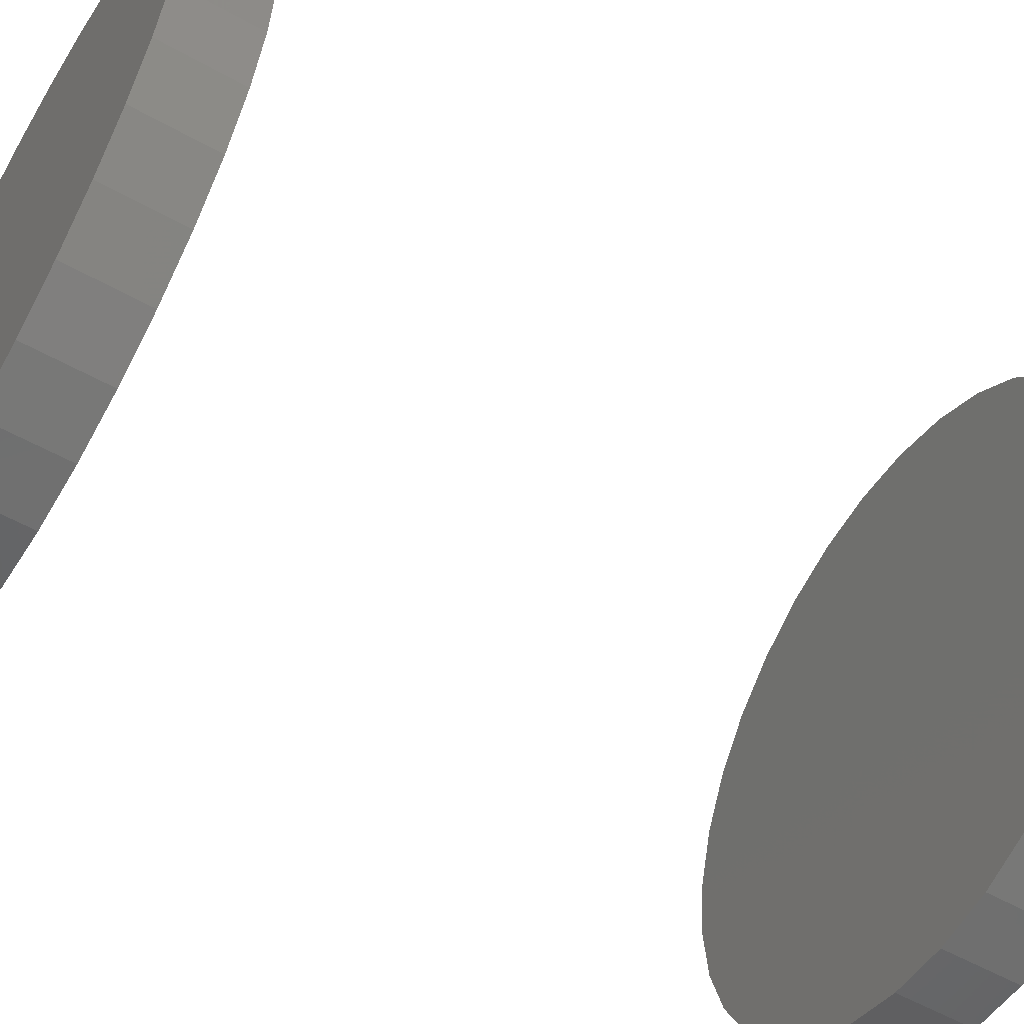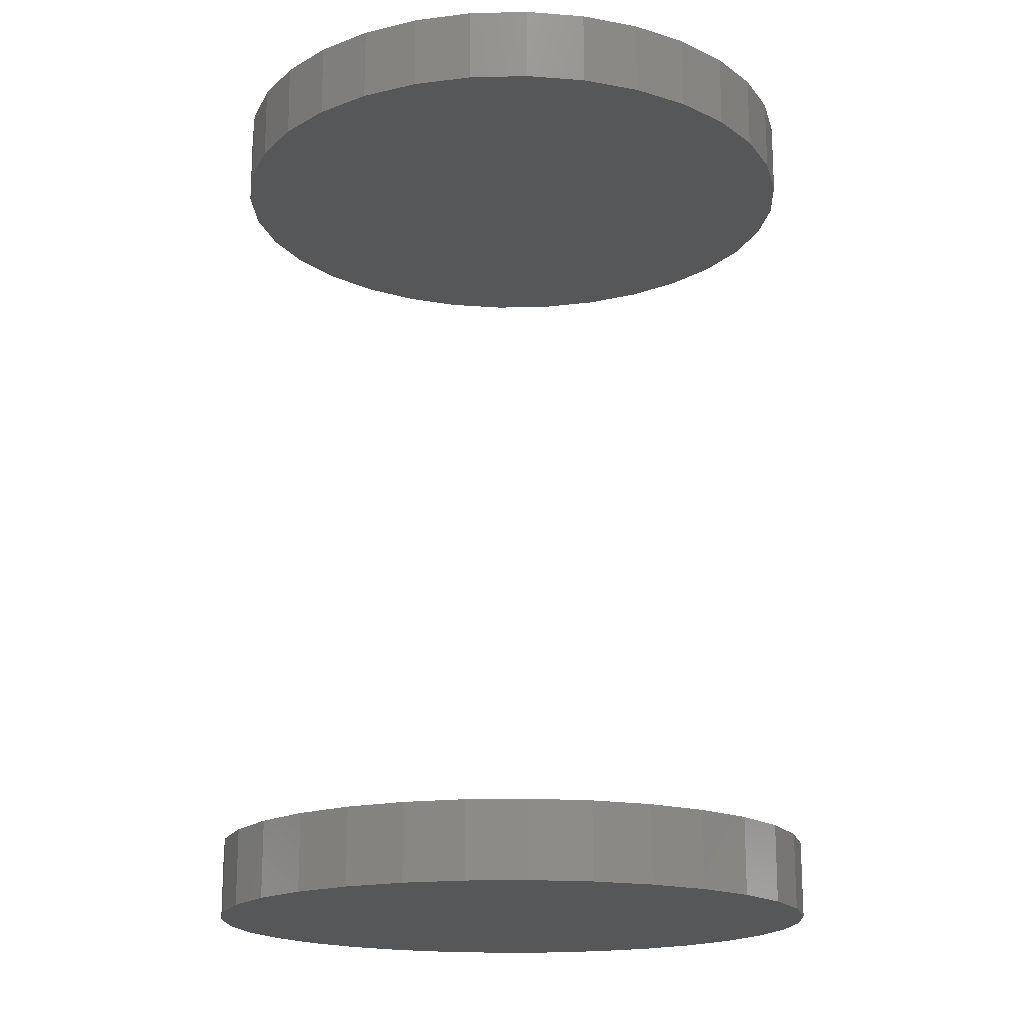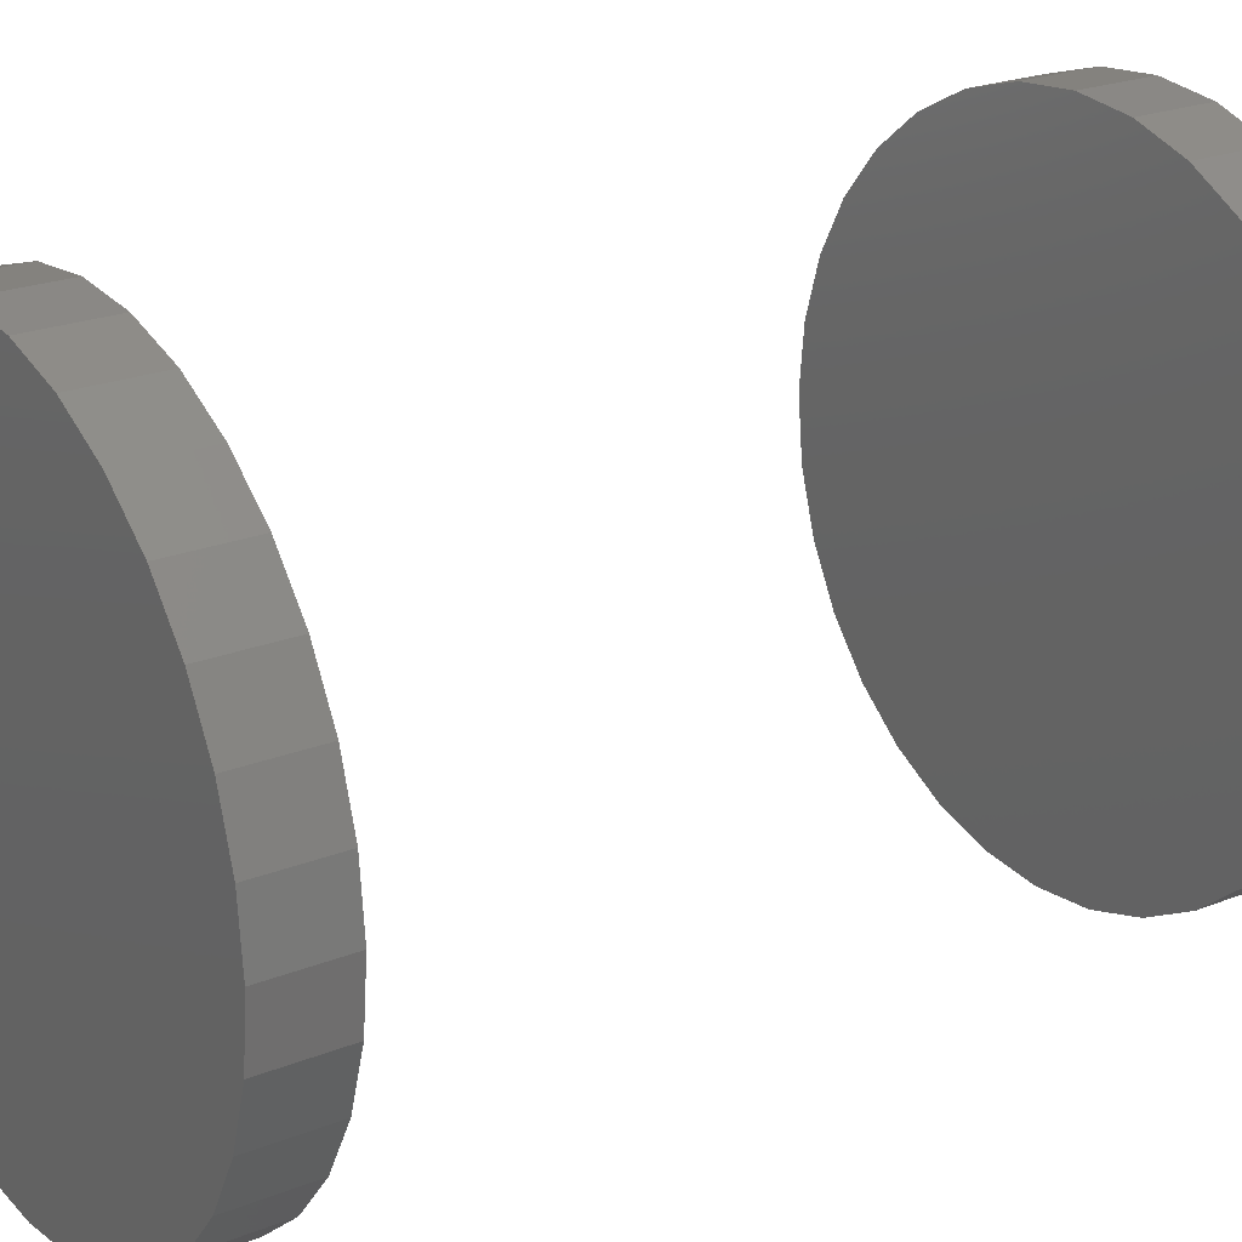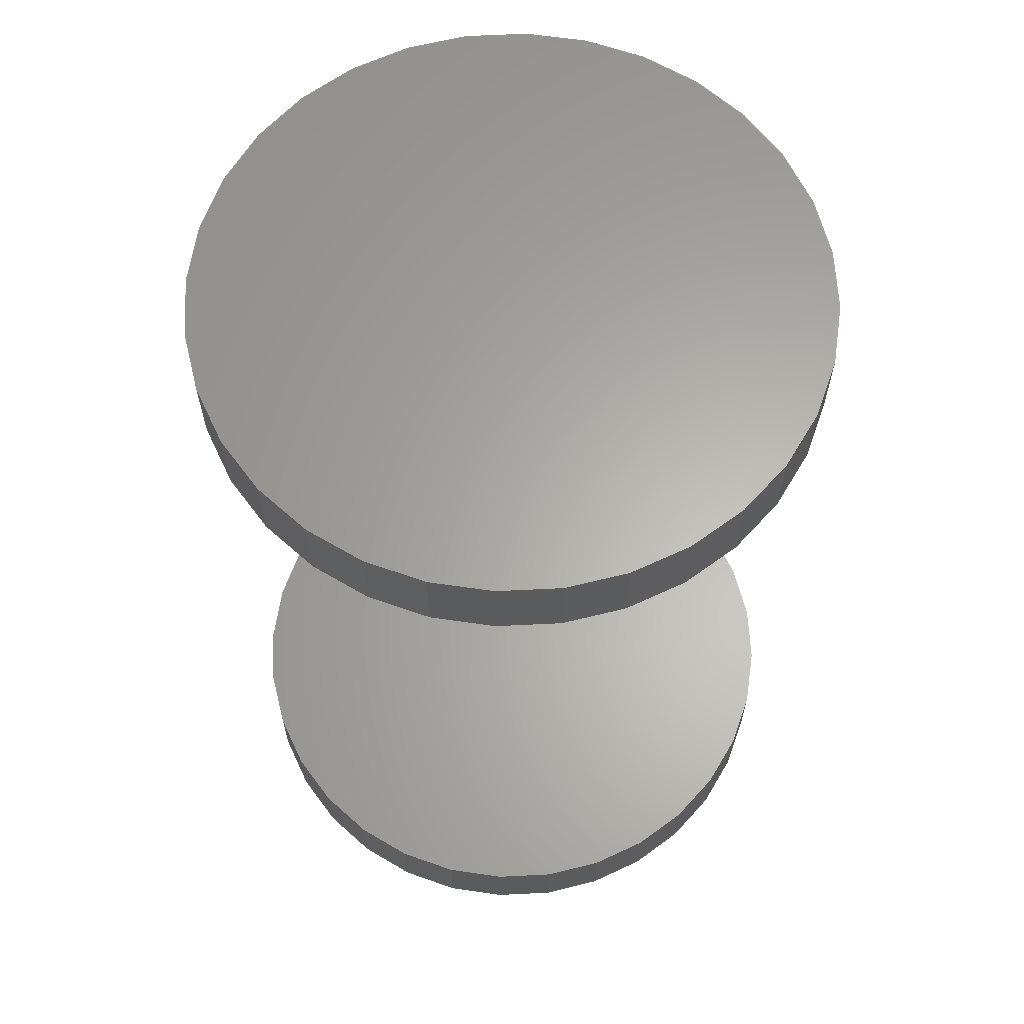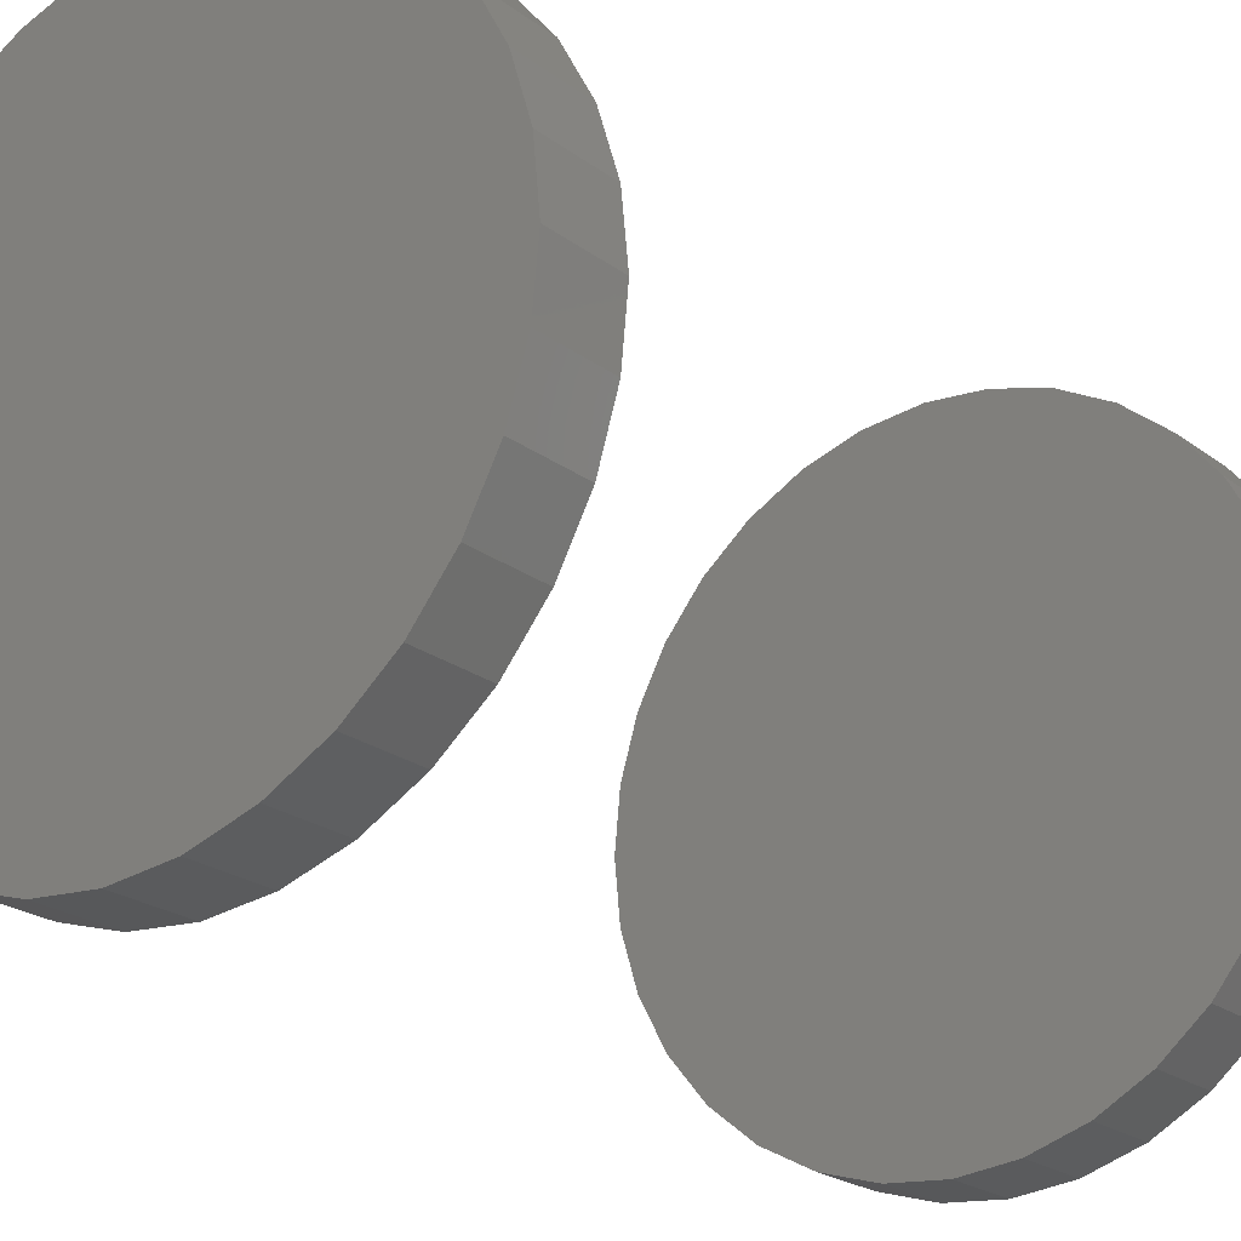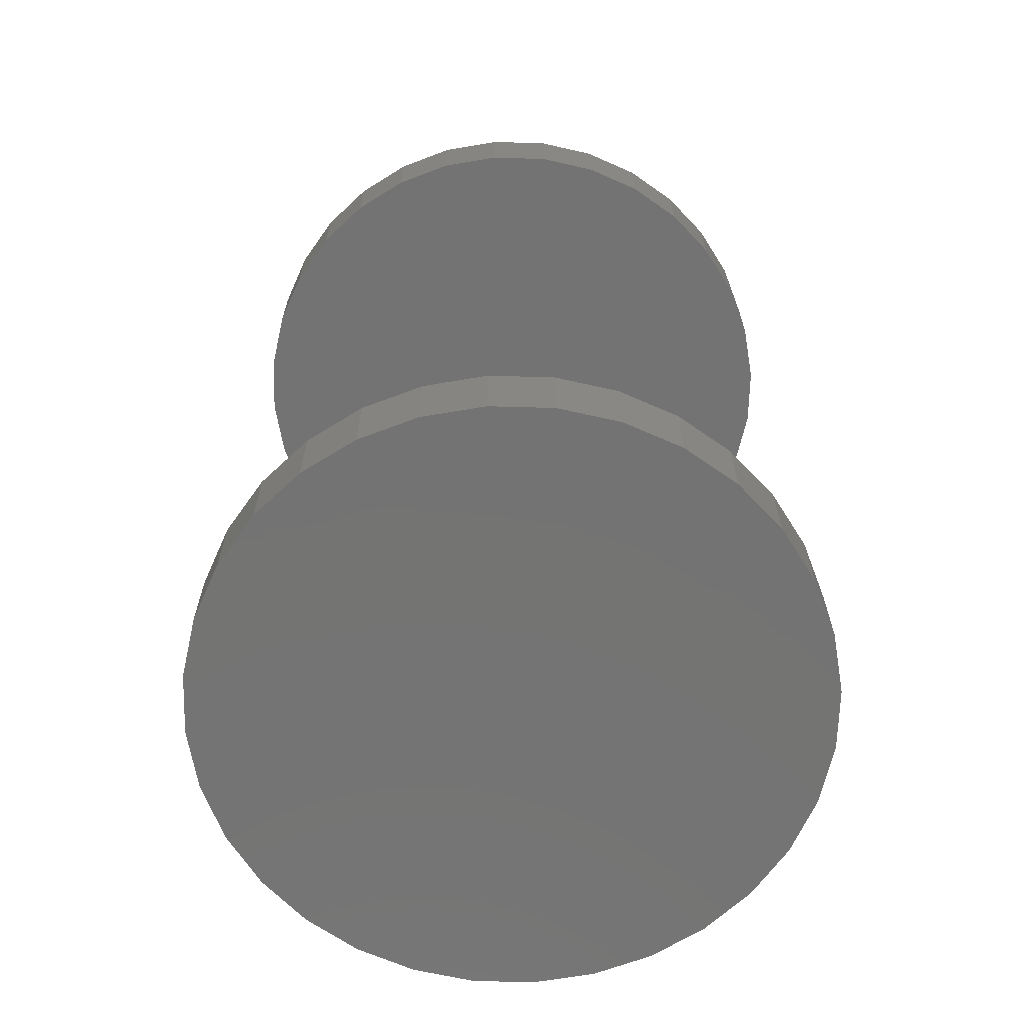
<metadata>
{"format":"stl","ext":"stl","renderer":"f3d","projection":"perspective","resolution":1024,"background":"white","views":[{"elev":-55.7,"azim":-120.6,"up":"+Y"},{"elev":-17.7,"azim":87.0,"up":"+Z"},{"elev":22.7,"azim":-124.4,"up":"+Y"},{"elev":63.3,"azim":-143.5,"up":"+Z"},{"elev":-22.6,"azim":-141.6,"up":"+Y"},{"elev":-65.8,"azim":-52.2,"up":"+Z"}]}
</metadata>
<code>
# stl→obj: 128 verts, 248 faces
v 0.5921 0.1263 0.08594
v 0.5921 0.1263 0.09375
v 0.5927 0.1325 0.08594
v 0.5927 0.1325 0.09375
v 0.5945 0.1384 0.08594
v 0.5945 0.1384 0.09375
v 0.5974 0.1439 0.08594
v 0.5974 0.1439 0.09375
v 0.6014 0.1486 0.08594
v 0.6014 0.1486 0.09375
v 0.6061 0.1526 0.08594
v 0.6061 0.1526 0.09375
v 0.6116 0.1555 0.08594
v 0.6116 0.1555 0.09375
v 0.6175 0.1573 0.08594
v 0.6175 0.1573 0.09375
v 0.6237 0.1579 0.08594
v 0.6237 0.1579 0.09375
v 0.6298 0.1573 0.08594
v 0.6298 0.1573 0.09375
v 0.6358 0.1555 0.08594
v 0.6358 0.1555 0.09375
v 0.6412 0.1526 0.08594
v 0.6412 0.1526 0.09375
v 0.646 0.1486 0.08594
v 0.646 0.1486 0.09375
v 0.6499 0.1439 0.08594
v 0.6499 0.1439 0.09375
v 0.6529 0.1384 0.08594
v 0.6529 0.1384 0.09375
v 0.6547 0.1325 0.08594
v 0.6547 0.1325 0.09375
v 0.6553 0.1263 0.08594
v 0.6553 0.1263 0.09375
v 0.5921 0.1263 0
v 0.5921 0.1263 0.007812
v 0.5927 0.1325 0
v 0.5927 0.1325 0.007812
v 0.5945 0.1384 0
v 0.5945 0.1384 0.007812
v 0.5974 0.1439 0
v 0.5974 0.1439 0.007812
v 0.6014 0.1486 0
v 0.6014 0.1486 0.007812
v 0.6061 0.1526 0
v 0.6061 0.1526 0.007812
v 0.6116 0.1555 0
v 0.6116 0.1555 0.007812
v 0.6175 0.1573 0
v 0.6175 0.1573 0.007812
v 0.6237 0.1579 0
v 0.6237 0.1579 0.007812
v 0.6298 0.1573 0
v 0.6298 0.1573 0.007812
v 0.6358 0.1555 0
v 0.6358 0.1555 0.007812
v 0.6412 0.1526 0
v 0.6412 0.1526 0.007812
v 0.646 0.1486 0
v 0.646 0.1486 0.007812
v 0.6499 0.1439 0
v 0.6499 0.1439 0.007812
v 0.6529 0.1384 0
v 0.6529 0.1384 0.007812
v 0.6547 0.1325 0
v 0.6547 0.1325 0.007812
v 0.6553 0.1263 0
v 0.6553 0.1263 0.007812
v 0.6547 0.1202 0.08594
v 0.6547 0.1202 0.09375
v 0.6529 0.1142 0.08594
v 0.6529 0.1142 0.09375
v 0.6499 0.1088 0.08594
v 0.6499 0.1088 0.09375
v 0.646 0.104 0.08594
v 0.646 0.104 0.09375
v 0.6412 0.1001 0.08594
v 0.6412 0.1001 0.09375
v 0.6358 0.09714 0.08594
v 0.6358 0.09714 0.09375
v 0.6298 0.09534 0.08594
v 0.6298 0.09534 0.09375
v 0.6237 0.09474 0.08594
v 0.6237 0.09474 0.09375
v 0.6175 0.09534 0.08594
v 0.6175 0.09534 0.09375
v 0.6116 0.09714 0.08594
v 0.6116 0.09714 0.09375
v 0.6061 0.1001 0.08594
v 0.6061 0.1001 0.09375
v 0.6014 0.104 0.08594
v 0.6014 0.104 0.09375
v 0.5974 0.1088 0.08594
v 0.5974 0.1088 0.09375
v 0.5945 0.1142 0.08594
v 0.5945 0.1142 0.09375
v 0.5927 0.1202 0.08594
v 0.5927 0.1202 0.09375
v 0.6547 0.1202 0
v 0.6547 0.1202 0.007812
v 0.6529 0.1142 0
v 0.6529 0.1142 0.007812
v 0.6499 0.1088 0
v 0.6499 0.1088 0.007812
v 0.646 0.104 0
v 0.646 0.104 0.007812
v 0.6412 0.1001 0
v 0.6412 0.1001 0.007812
v 0.6358 0.09714 0
v 0.6358 0.09714 0.007812
v 0.6298 0.09534 0
v 0.6298 0.09534 0.007812
v 0.6237 0.09474 0
v 0.6237 0.09474 0.007812
v 0.6175 0.09534 0
v 0.6175 0.09534 0.007812
v 0.6116 0.09714 0
v 0.6116 0.09714 0.007812
v 0.6061 0.1001 0
v 0.6061 0.1001 0.007812
v 0.6014 0.104 0
v 0.6014 0.104 0.007812
v 0.5974 0.1088 0
v 0.5974 0.1088 0.007812
v 0.5945 0.1142 0
v 0.5945 0.1142 0.007812
v 0.5927 0.1202 0
v 0.5927 0.1202 0.007812
f 1 2 3
f 3 2 4
f 3 4 5
f 5 4 6
f 5 6 7
f 7 6 8
f 7 8 9
f 9 8 10
f 9 10 11
f 11 10 12
f 11 12 13
f 13 12 14
f 13 14 15
f 15 14 16
f 15 16 17
f 17 16 18
f 17 18 19
f 19 18 20
f 19 20 21
f 21 20 22
f 21 22 23
f 23 22 24
f 23 24 25
f 25 24 26
f 25 26 27
f 27 26 28
f 27 28 29
f 29 28 30
f 29 30 31
f 31 30 32
f 31 32 33
f 33 32 34
f 35 36 37
f 37 36 38
f 37 38 39
f 39 38 40
f 39 40 41
f 41 40 42
f 41 42 43
f 43 42 44
f 43 44 45
f 45 44 46
f 45 46 47
f 47 46 48
f 47 48 49
f 49 48 50
f 49 50 51
f 51 50 52
f 51 52 53
f 53 52 54
f 53 54 55
f 55 54 56
f 55 56 57
f 57 56 58
f 57 58 59
f 59 58 60
f 59 60 61
f 61 60 62
f 61 62 63
f 63 62 64
f 63 64 65
f 65 64 66
f 65 66 67
f 67 66 68
f 33 34 69
f 69 34 70
f 69 70 71
f 71 70 72
f 71 72 73
f 73 72 74
f 73 74 75
f 75 74 76
f 75 76 77
f 77 76 78
f 77 78 79
f 79 78 80
f 79 80 81
f 81 80 82
f 81 82 83
f 83 82 84
f 83 84 85
f 85 84 86
f 85 86 87
f 87 86 88
f 87 88 89
f 89 88 90
f 89 90 91
f 91 90 92
f 91 92 93
f 93 92 94
f 93 94 95
f 95 94 96
f 95 96 97
f 97 96 98
f 97 98 1
f 1 98 2
f 67 68 99
f 99 68 100
f 99 100 101
f 101 100 102
f 101 102 103
f 103 102 104
f 103 104 105
f 105 104 106
f 105 106 107
f 107 106 108
f 107 108 109
f 109 108 110
f 109 110 111
f 111 110 112
f 111 112 113
f 113 112 114
f 113 114 115
f 115 114 116
f 115 116 117
f 117 116 118
f 117 118 119
f 119 118 120
f 119 120 121
f 121 120 122
f 121 122 123
f 123 122 124
f 123 124 125
f 125 124 126
f 125 126 127
f 127 126 128
f 127 128 35
f 35 128 36
f 52 50 48
f 54 52 48
f 54 48 56
f 56 48 46
f 56 46 58
f 58 46 44
f 58 44 60
f 60 44 42
f 60 42 62
f 62 42 40
f 62 40 64
f 64 40 38
f 64 38 66
f 100 126 102
f 102 126 124
f 102 124 104
f 104 124 122
f 104 122 106
f 106 122 120
f 106 120 108
f 108 120 118
f 108 118 110
f 110 118 116
f 110 116 114
f 110 114 112
f 66 38 68
f 68 38 36
f 68 36 100
f 100 36 128
f 100 128 126
f 13 15 17
f 13 17 19
f 21 13 19
f 11 13 21
f 23 11 21
f 9 11 23
f 25 9 23
f 7 9 25
f 27 7 25
f 5 7 27
f 29 5 27
f 3 5 29
f 31 3 29
f 71 95 69
f 93 95 71
f 73 93 71
f 91 93 73
f 75 91 73
f 89 91 75
f 77 89 75
f 87 89 77
f 79 87 77
f 85 87 79
f 83 85 79
f 81 83 79
f 95 97 69
f 69 97 1
f 69 1 33
f 33 1 3
f 33 3 31
f 18 16 14
f 20 18 14
f 20 14 22
f 22 14 12
f 22 12 24
f 24 12 10
f 24 10 26
f 26 10 8
f 26 8 28
f 28 8 6
f 28 6 30
f 30 6 4
f 30 4 32
f 70 96 72
f 72 96 94
f 72 94 74
f 74 94 92
f 74 92 76
f 76 92 90
f 76 90 78
f 78 90 88
f 78 88 80
f 80 88 86
f 80 86 84
f 80 84 82
f 32 4 34
f 34 4 2
f 34 2 70
f 70 2 98
f 70 98 96
f 47 49 51
f 47 51 53
f 55 47 53
f 45 47 55
f 57 45 55
f 43 45 57
f 59 43 57
f 41 43 59
f 61 41 59
f 39 41 61
f 63 39 61
f 37 39 63
f 65 37 63
f 101 125 99
f 123 125 101
f 103 123 101
f 121 123 103
f 105 121 103
f 119 121 105
f 107 119 105
f 117 119 107
f 109 117 107
f 115 117 109
f 113 115 109
f 111 113 109
f 125 127 99
f 99 127 35
f 99 35 67
f 67 35 37
f 67 37 65

</code>
